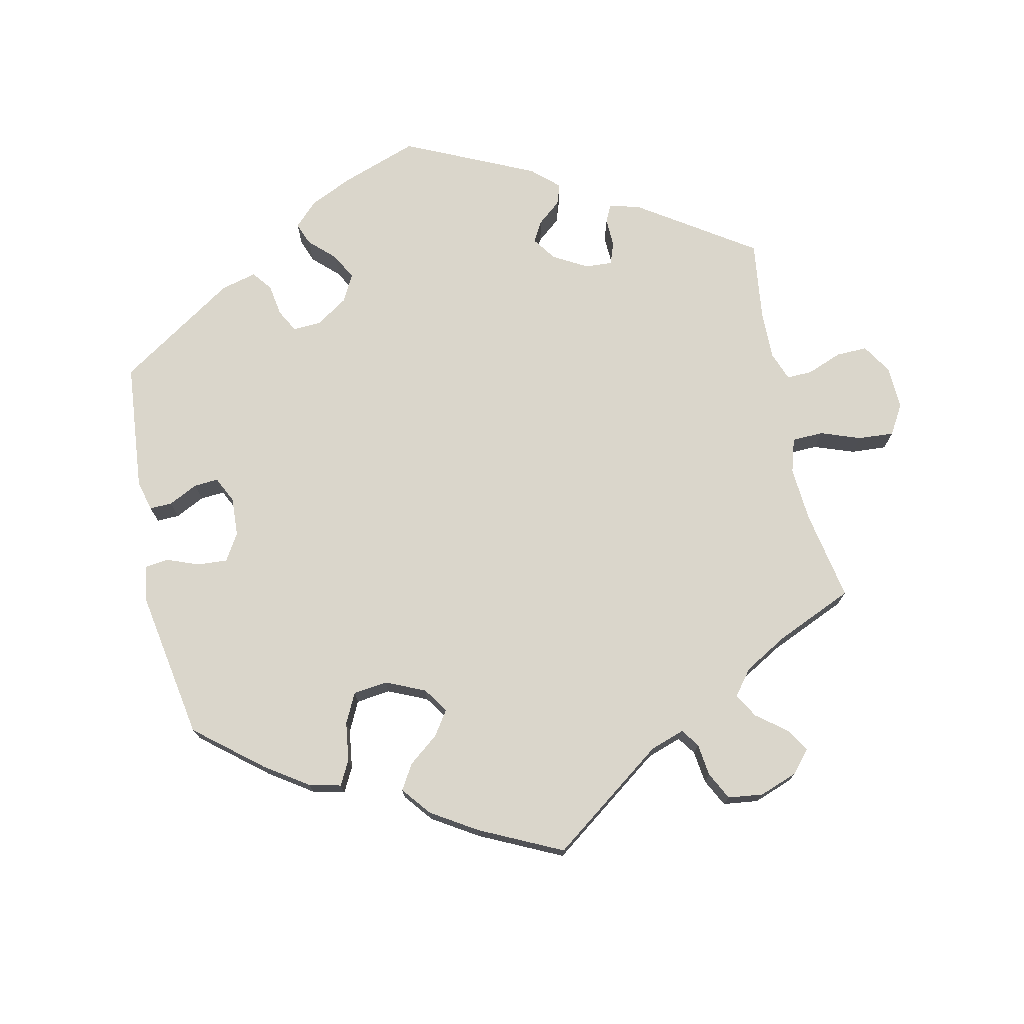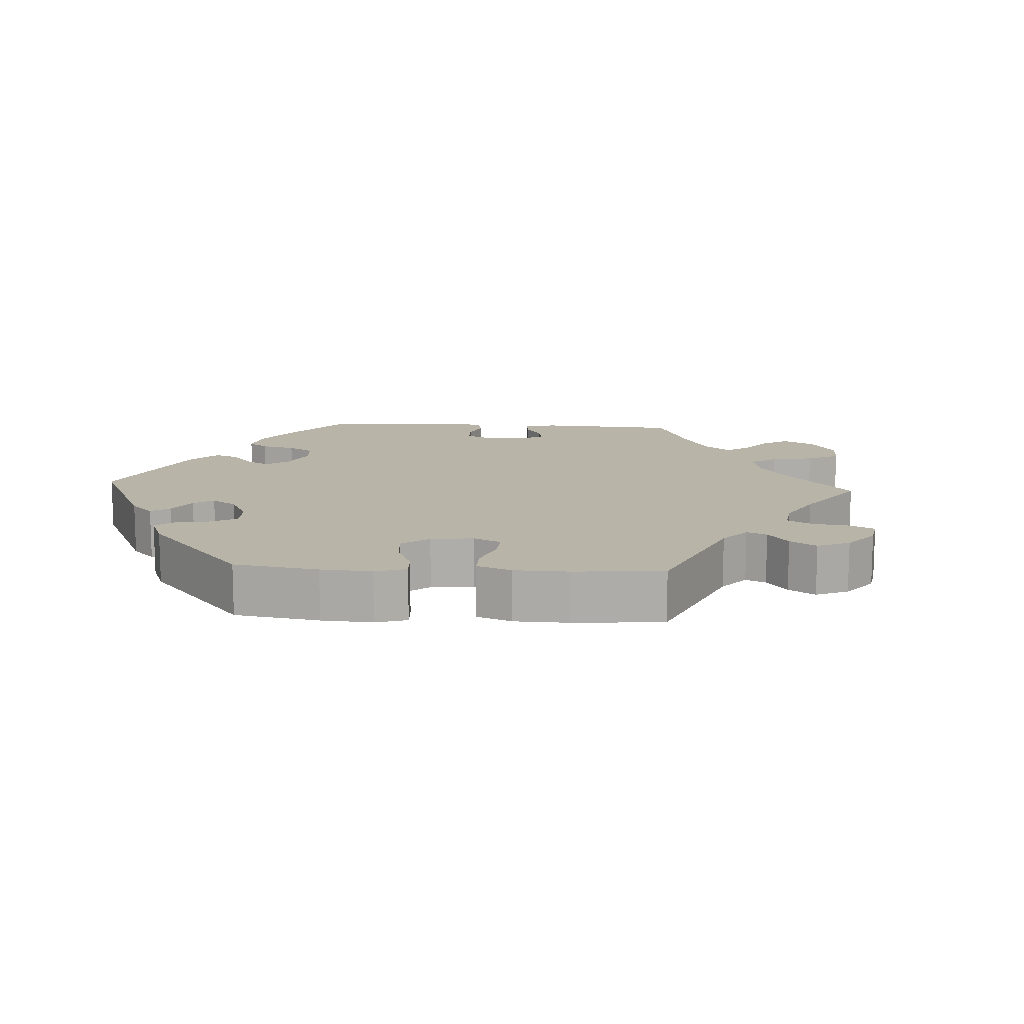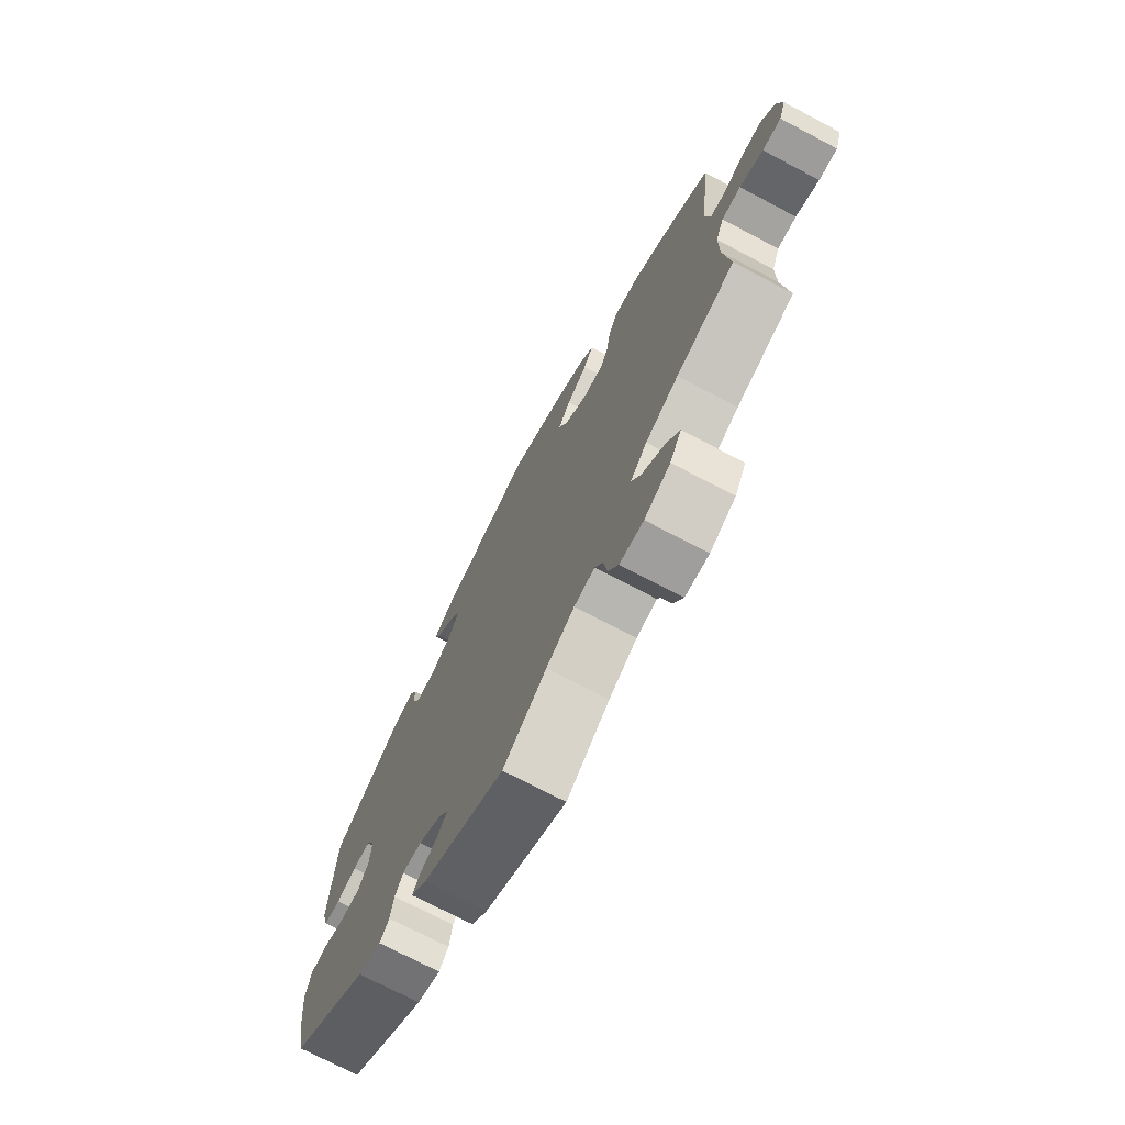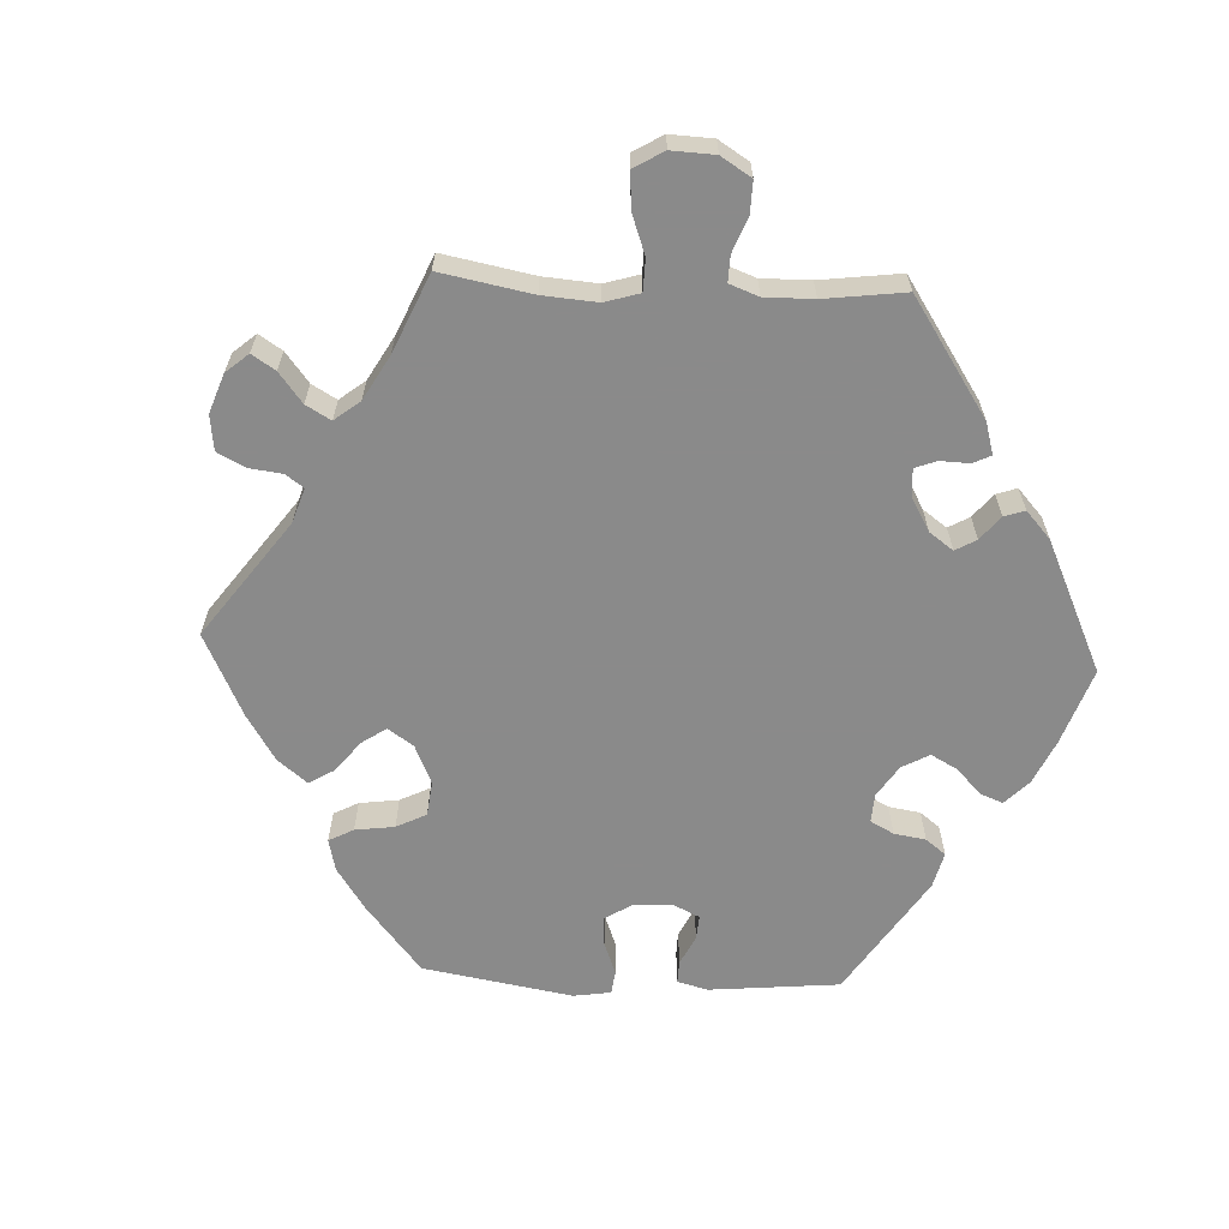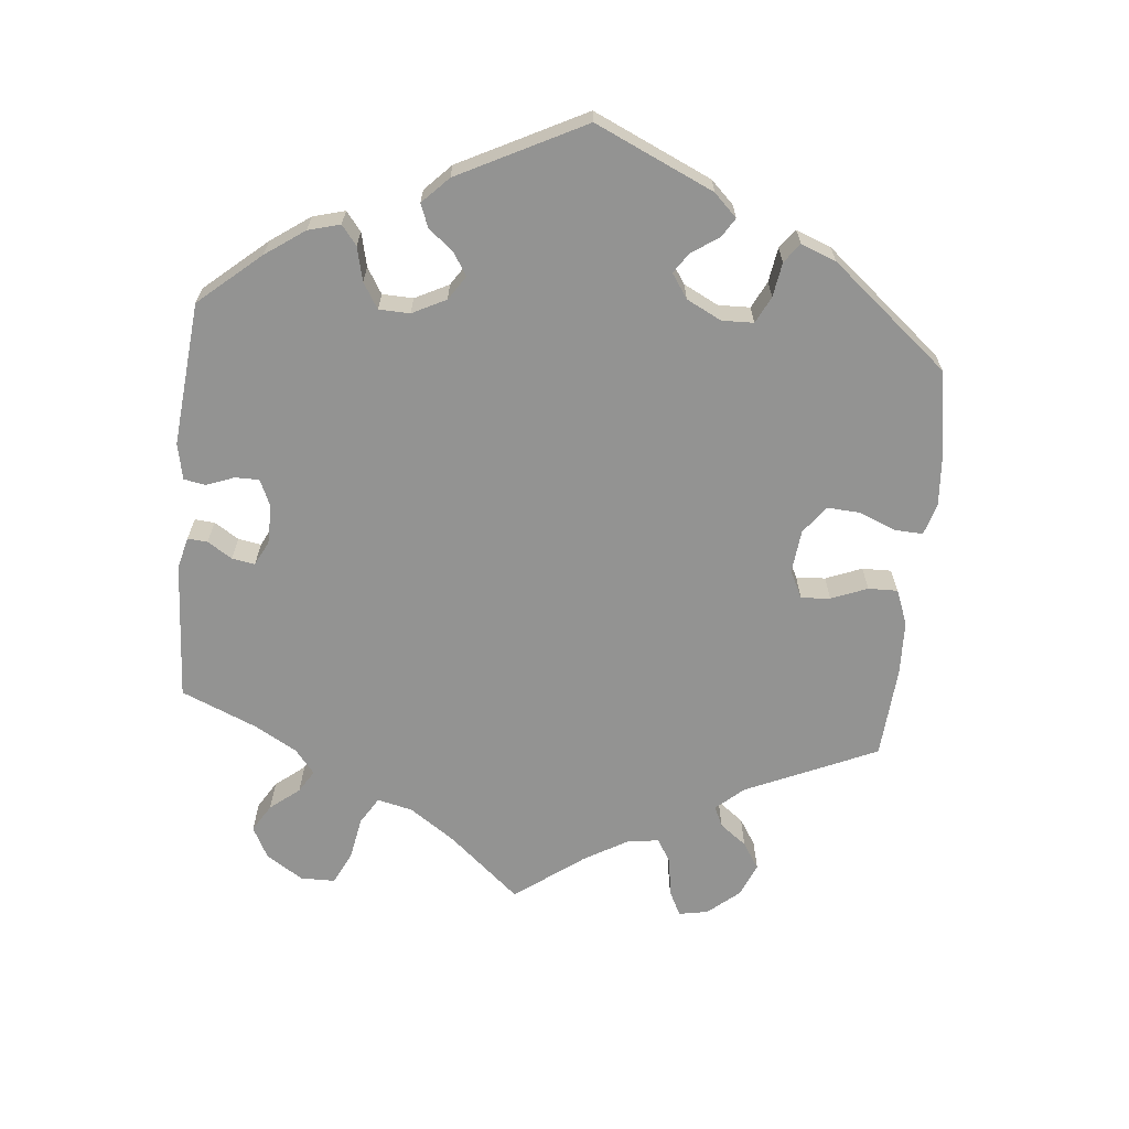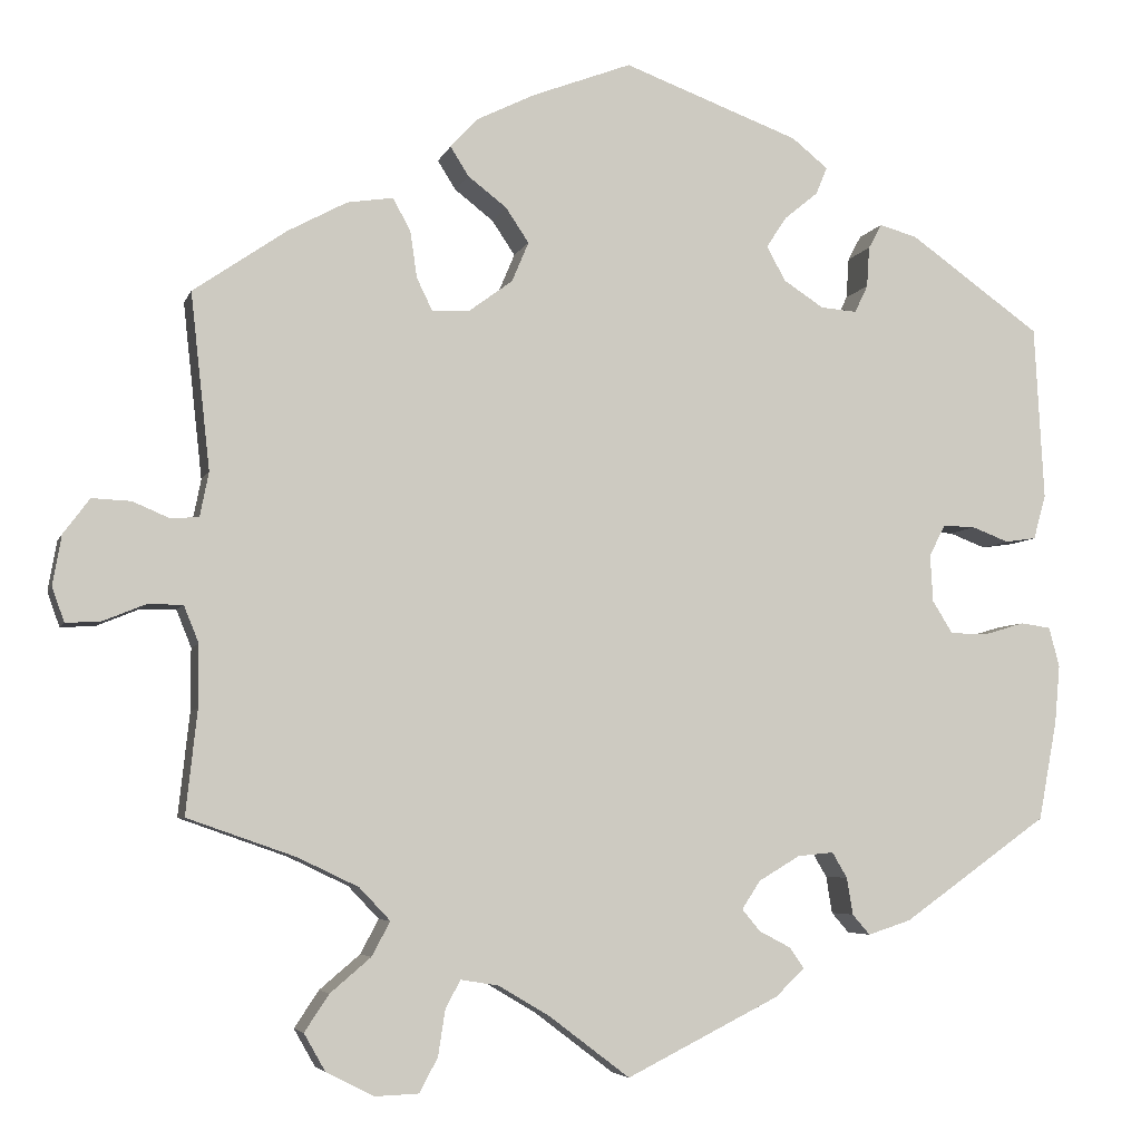
<metadata>
{"format":"obj","ext":"obj","renderer":"f3d","projection":"perspective","resolution":1024,"background":"white","views":[{"elev":74.1,"azim":47.9,"up":"+Y"},{"elev":13.2,"azim":33.4,"up":"+Y"},{"elev":-73.0,"azim":62.3,"up":"+Z"},{"elev":-63.6,"azim":147.3,"up":"+Y"},{"elev":-66.6,"azim":-65.5,"up":"+Y"},{"elev":-5.3,"azim":165.5,"up":"+Z"}]}
</metadata>
<code>
v -0.352 0.07 0.395
v -0.309 0.07 0.407
v -0.294 0.07 0.379
v -0.291 0.07 0.333
v -0.276 0.07 0.302
v -0.235 0.07 0.305
v -0.189 0.07 0.335
v -0.168 0.07 0.374
v -0.191 0.07 0.409
v -0.229 0.07 0.44
v -0.242 0.07 0.471
v -0.201 0.07 0.504
v -0.001 0.07 0.578
v 0.112 0.07 0.535
v 0.177 0.07 0.503
v 0.209 0.07 0.469
v 0.188 0.07 0.436
v 0.144 0.07 0.402
v 0.118 0.07 0.363
v 0.137 0.07 0.318
v 0.186 0.07 0.282
v 0.229 0.07 0.279
v 0.247 0.07 0.316
v 0.255 0.07 0.37
v 0.275 0.07 0.406
v 0.327 0.07 0.398
v 0.394 0.07 0.362
v 0.5 0.07 0.289
v 0.478 0.07 0.089
v 0.488 0.07 0.039
v 0.519 0.07 0.036
v 0.562 0.07 0.054
v 0.606 0.07 0.056
v 0.636 0.07 0.016
v 0.646 0.07 -0.041
v 0.632 0.07 -0.08
v 0.593 0.07 -0.078
v 0.544 0.07 -0.058
v 0.504 0.07 -0.058
v 0.487 0.07 -0.1
v 0.487 0.07 -0.171
v 0.5 0.07 -0.289
v 0.377 0.07 -0.332
v 0.308 0.07 -0.365
v 0.273 0.07 -0.402
v 0.294 0.07 -0.441
v 0.34 0.07 -0.48
v 0.368 0.07 -0.522
v 0.344 0.07 -0.564
v 0.29 0.07 -0.592
v 0.24 0.07 -0.59
v 0.219 0.07 -0.551
v 0.211 0.07 -0.499
v 0.194 0.07 -0.467
v 0.151 0.07 -0.474
v 0.092 0.07 -0.509
v 0.001 0.07 -0.578
v -0.173 0.07 -0.491
v -0.206 0.07 -0.459
v -0.19 0.07 -0.436
v -0.154 0.07 -0.417
v -0.133 0.07 -0.392
v -0.154 0.07 -0.36
v -0.201 0.07 -0.332
v -0.242 0.07 -0.328
v -0.259 0.07 -0.357
v -0.266 0.07 -0.399
v -0.286 0.07 -0.422
v -0.335 0.07 -0.406
v -0.5 0.07 -0.289
v -0.521 0.07 -0.177
v -0.527 0.07 -0.11
v -0.515 0.07 -0.065
v -0.481 0.07 -0.06
v -0.434 0.07 -0.074
v -0.392 0.07 -0.073
v -0.369 0.07 -0.036
v -0.366 0.07 0.017
v -0.384 0.07 0.053
v -0.421 0.07 0.052
v -0.463 0.07 0.036
v -0.498 0.07 0.041
v -0.512 0.07 0.091
v -0.501 0.07 0.289
v -0.352 0 0.395
v -0.309 0 0.407
v -0.294 0 0.379
v -0.291 0 0.333
v -0.276 0 0.302
v -0.235 0 0.305
v -0.189 0 0.335
v -0.168 0 0.374
v -0.191 0 0.409
v -0.229 0 0.44
v -0.242 0 0.471
v -0.201 0 0.504
v -0.001 0 0.578
v 0.112 0 0.535
v 0.177 0 0.503
v 0.209 0 0.469
v 0.188 0 0.436
v 0.144 0 0.402
v 0.118 0 0.363
v 0.137 0 0.318
v 0.186 0 0.282
v 0.229 0 0.279
v 0.247 0 0.316
v 0.255 0 0.37
v 0.275 0 0.406
v 0.327 0 0.398
v 0.394 0 0.362
v 0.5 0 0.289
v 0.478 0 0.089
v 0.488 0 0.039
v 0.519 0 0.036
v 0.562 0 0.054
v 0.606 0 0.056
v 0.636 0 0.016
v 0.646 0 -0.041
v 0.632 0 -0.08
v 0.593 0 -0.078
v 0.544 0 -0.058
v 0.504 0 -0.058
v 0.487 0 -0.1
v 0.487 0 -0.171
v 0.5 0 -0.289
v 0.377 0 -0.332
v 0.308 0 -0.365
v 0.273 0 -0.402
v 0.294 0 -0.441
v 0.34 0 -0.48
v 0.368 0 -0.522
v 0.344 0 -0.564
v 0.29 0 -0.592
v 0.24 0 -0.59
v 0.219 0 -0.551
v 0.211 0 -0.499
v 0.194 0 -0.467
v 0.151 0 -0.474
v 0.092 0 -0.509
v 0.001 0 -0.578
v -0.173 0 -0.491
v -0.206 0 -0.459
v -0.19 0 -0.436
v -0.154 0 -0.417
v -0.133 0 -0.392
v -0.154 0 -0.36
v -0.201 0 -0.332
v -0.242 0 -0.328
v -0.259 0 -0.357
v -0.266 0 -0.399
v -0.286 0 -0.422
v -0.335 0 -0.406
v -0.5 0 -0.289
v -0.521 0 -0.177
v -0.527 0 -0.11
v -0.515 0 -0.065
v -0.481 0 -0.06
v -0.434 0 -0.074
v -0.392 0 -0.073
v -0.369 0 -0.036
v -0.366 0 0.017
v -0.384 0 0.053
v -0.421 0 0.052
v -0.463 0 0.036
v -0.498 0 0.041
v -0.512 0 0.091
v -0.501 0 0.289
f 80 81 82 83
f 79 80 83 84
f 78 79 84 1
f 72 73 74 75
f 72 75 76
f 71 72 76
f 70 71 76
f 69 70 76 77
f 66 67 68 69
f 65 66 69 77
f 58 59 60 61
f 56 57 58 61
f 55 56 61 62
f 54 55 62 63
f 50 51 52 53
f 50 53 54
f 49 50 54
f 46 47 48 49
f 45 46 49 54
f 44 45 54 63
f 41 42 43
f 40 41 43 44
f 39 40 44 63
f 35 36 37 38
f 35 38 39
f 34 35 39
f 31 32 33 34
f 30 31 34 39
f 29 30 39 63
f 23 24 25 26
f 22 23 26 27
f 15 16 17 18
f 15 18 19
f 14 15 19
f 13 14 19
f 12 13 19 20
f 9 10 11 12
f 8 9 12 20
f 1 2 3 4
f 78 1 4 5
f 64 65 77 78
f 64 78 5 6
f 63 64 6 7
f 22 27 28 29
f 21 22 29 63
f 20 21 63
f 7 8 20 63
f 167 166 165 164
f 168 167 164 163
f 85 168 163 162
f 159 158 157 156
f 160 159 156
f 160 156 155
f 160 155 154
f 161 160 154 153
f 153 152 151 150
f 161 153 150 149
f 145 144 143 142
f 145 142 141 140
f 146 145 140 139
f 147 146 139 138
f 137 136 135 134
f 138 137 134
f 138 134 133
f 133 132 131 130
f 138 133 130 129
f 147 138 129 128
f 127 126 125
f 128 127 125 124
f 147 128 124 123
f 122 121 120 119
f 123 122 119
f 123 119 118
f 118 117 116 115
f 123 118 115 114
f 147 123 114 113
f 110 109 108 107
f 111 110 107 106
f 102 101 100 99
f 103 102 99
f 103 99 98
f 103 98 97
f 104 103 97 96
f 96 95 94 93
f 104 96 93 92
f 88 87 86 85
f 89 88 85 162
f 162 161 149 148
f 90 89 162 148
f 91 90 148 147
f 113 112 111 106
f 147 113 106 105
f 147 105 104
f 147 104 92 91
f 1 85 86 2
f 2 86 87 3
f 3 87 88 4
f 4 88 89 5
f 5 89 90 6
f 6 90 91 7
f 7 91 92 8
f 8 92 93 9
f 9 93 94 10
f 10 94 95 11
f 11 95 96 12
f 12 96 97 13
f 13 97 98 14
f 14 98 99 15
f 15 99 100 16
f 16 100 101 17
f 17 101 102 18
f 18 102 103 19
f 19 103 104 20
f 20 104 105 21
f 21 105 106 22
f 22 106 107 23
f 23 107 108 24
f 24 108 109 25
f 25 109 110 26
f 26 110 111 27
f 27 111 112 28
f 28 112 113 29
f 29 113 114 30
f 30 114 115 31
f 31 115 116 32
f 32 116 117 33
f 33 117 118 34
f 34 118 119 35
f 35 119 120 36
f 36 120 121 37
f 37 121 122 38
f 38 122 123 39
f 39 123 124 40
f 40 124 125 41
f 41 125 126 42
f 42 126 127 43
f 43 127 128 44
f 44 128 129 45
f 45 129 130 46
f 46 130 131 47
f 47 131 132 48
f 48 132 133 49
f 49 133 134 50
f 50 134 135 51
f 51 135 136 52
f 52 136 137 53
f 53 137 138 54
f 54 138 139 55
f 55 139 140 56
f 56 140 141 57
f 57 141 142 58
f 58 142 143 59
f 59 143 144 60
f 60 144 145 61
f 61 145 146 62
f 62 146 147 63
f 63 147 148 64
f 64 148 149 65
f 65 149 150 66
f 66 150 151 67
f 67 151 152 68
f 68 152 153 69
f 69 153 154 70
f 70 154 155 71
f 71 155 156 72
f 72 156 157 73
f 73 157 158 74
f 74 158 159 75
f 75 159 160 76
f 76 160 161 77
f 77 161 162 78
f 78 162 163 79
f 79 163 164 80
f 80 164 165 81
f 81 165 166 82
f 82 166 167 83
f 83 167 168 84
f 84 168 85 1

</code>
